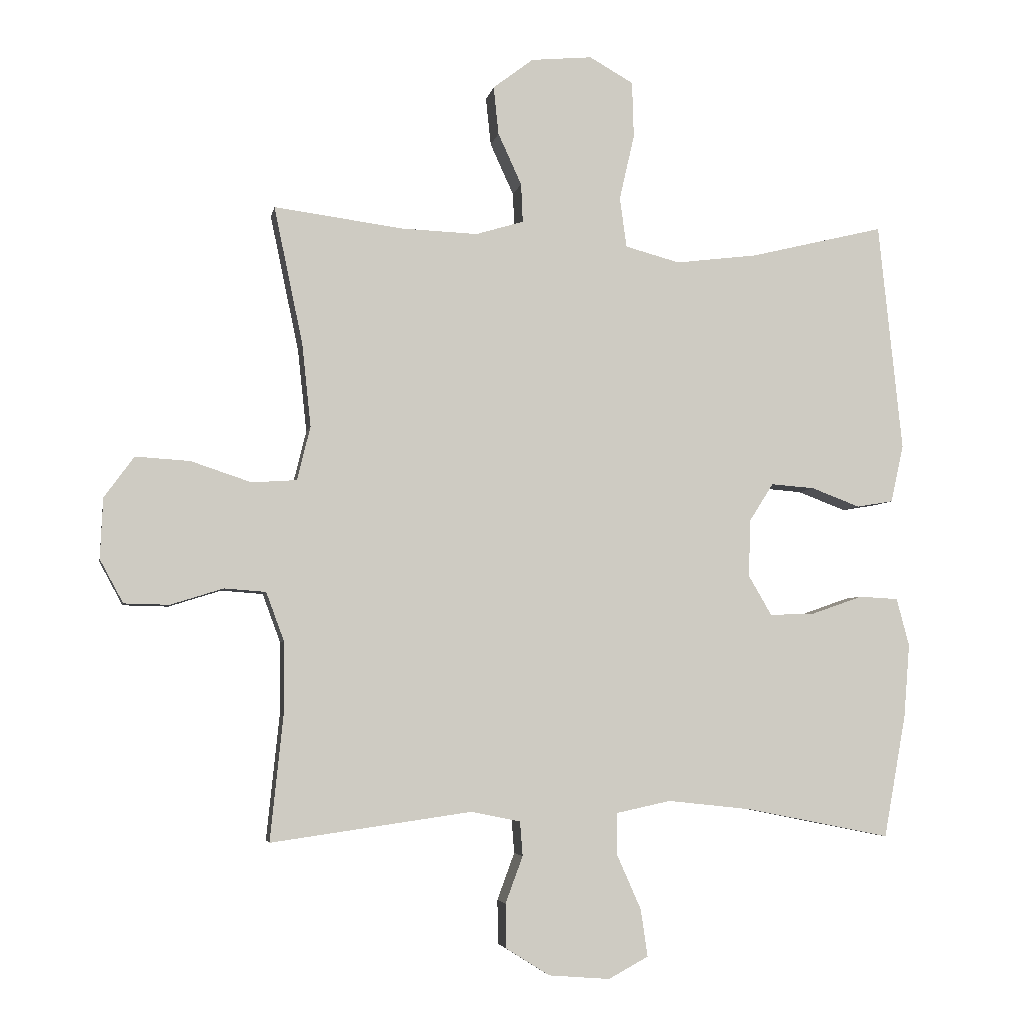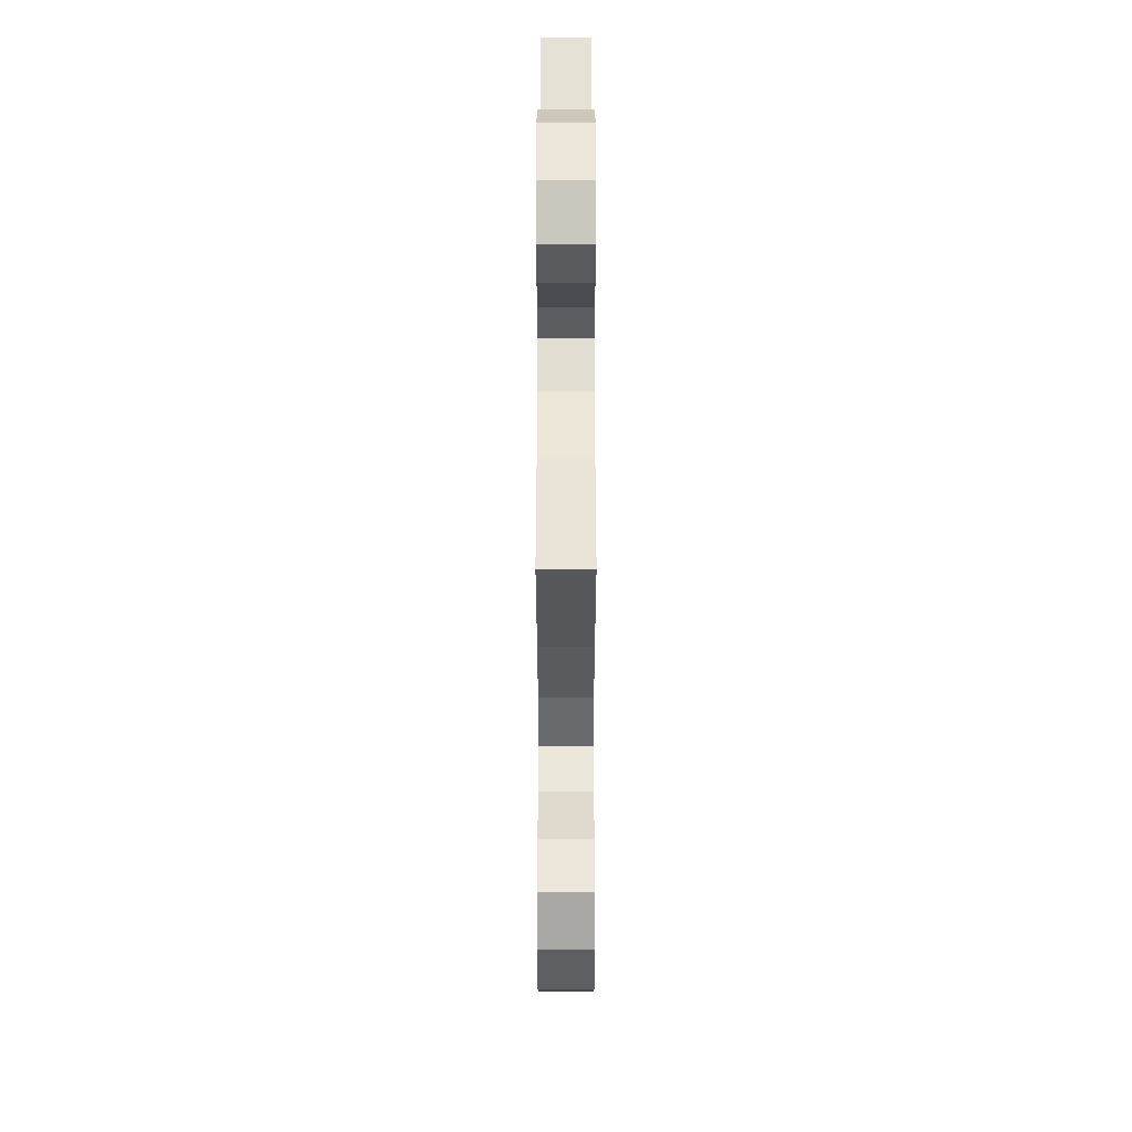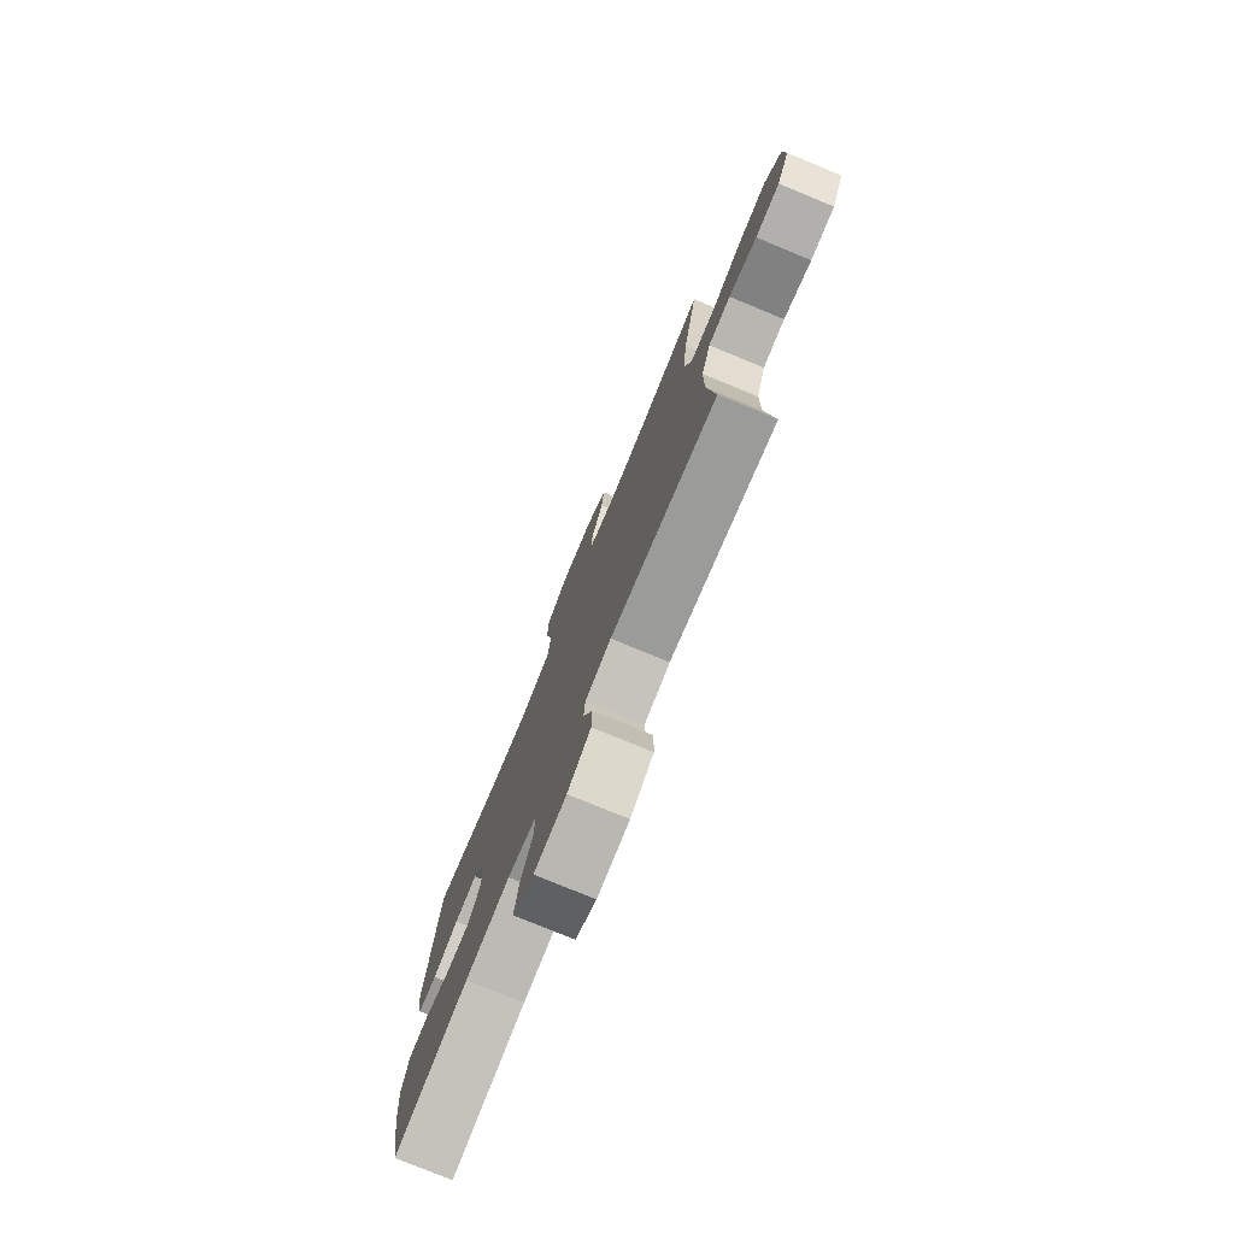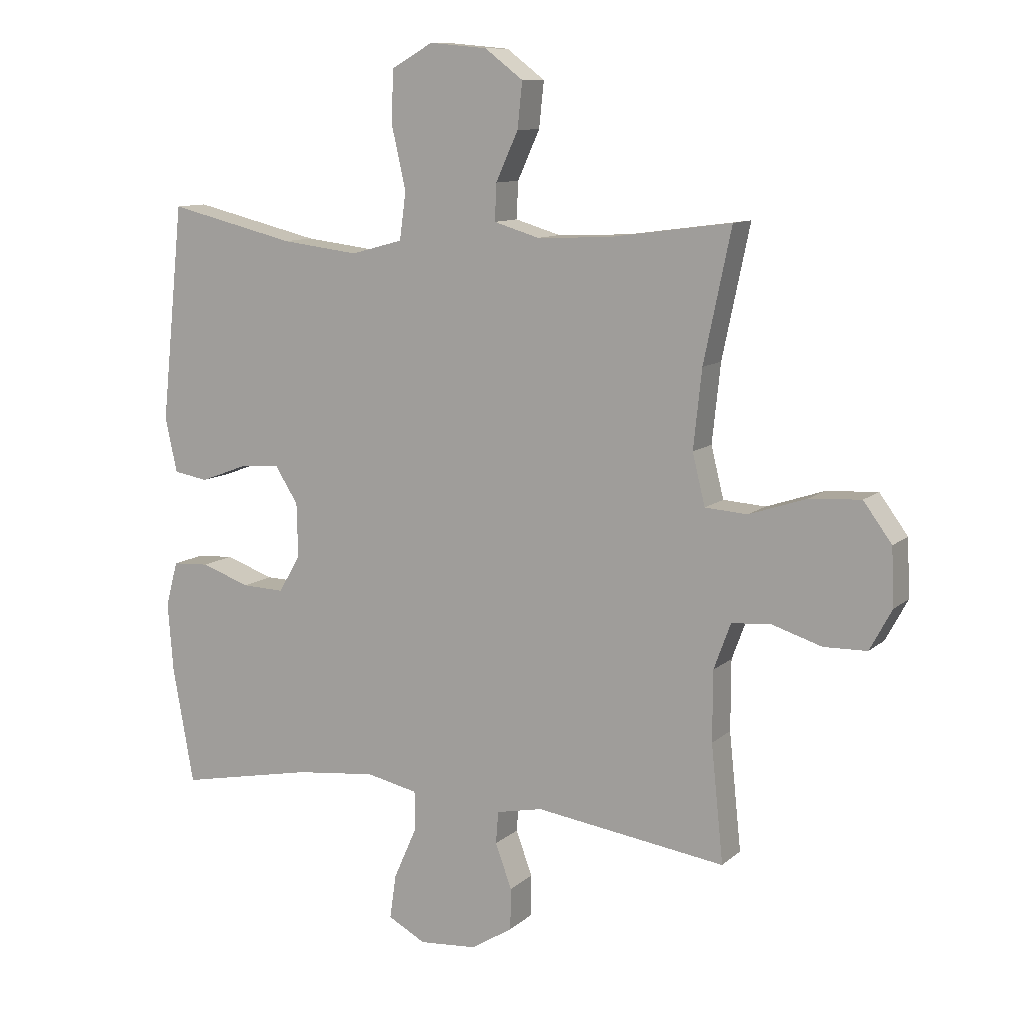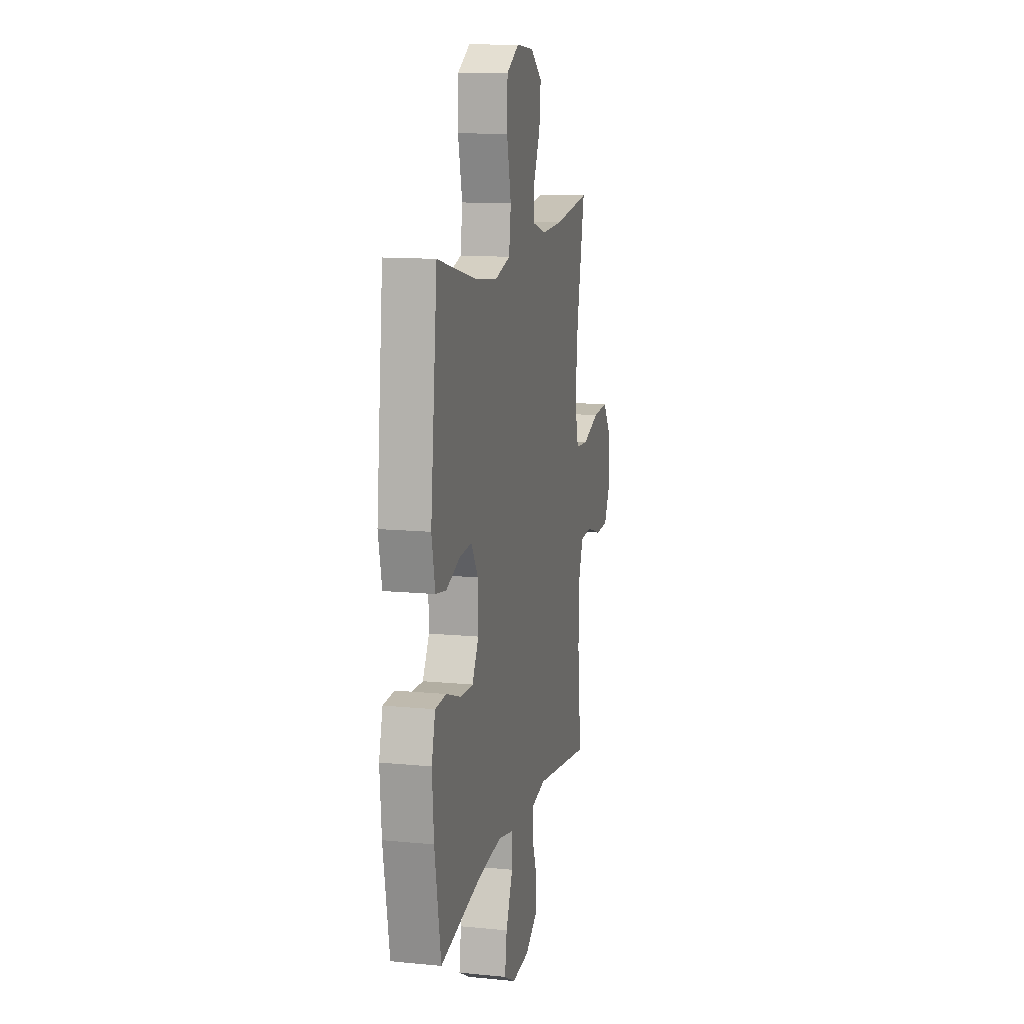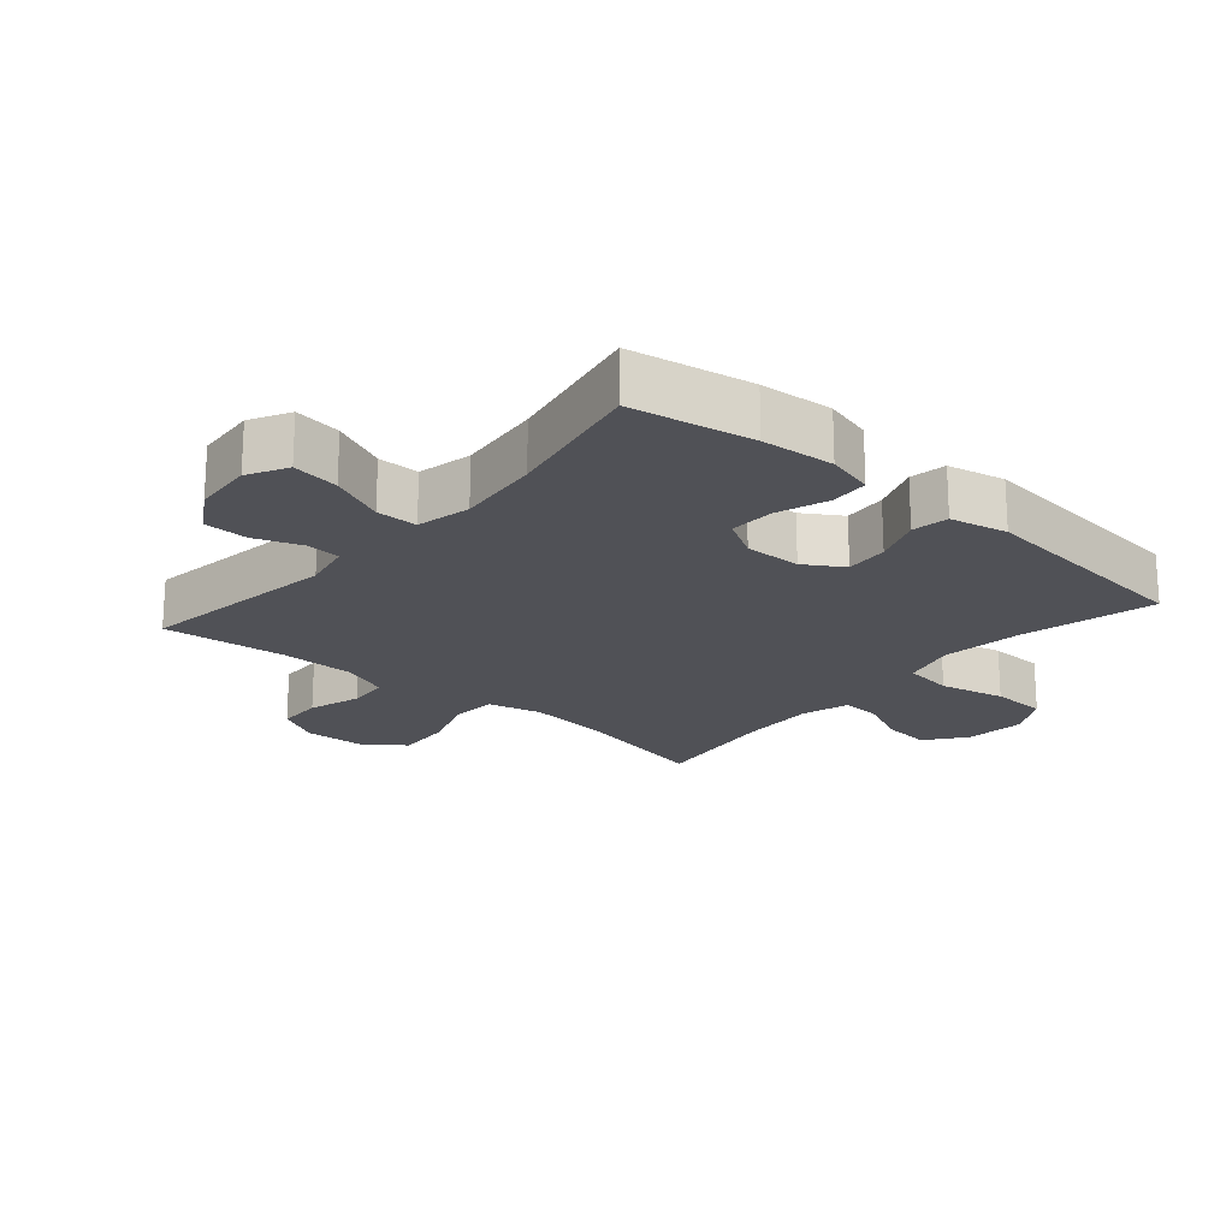
<metadata>
{"format":"obj","ext":"obj","renderer":"f3d","projection":"perspective","resolution":1024,"background":"white","views":[{"elev":-4.5,"azim":169.8,"up":"+Z"},{"elev":51.1,"azim":90.0,"up":"+Z"},{"elev":-77.5,"azim":67.6,"up":"+Z"},{"elev":10.4,"azim":27.2,"up":"+Z"},{"elev":12.5,"azim":-77.1,"up":"+Z"},{"elev":-20.4,"azim":-130.9,"up":"+Y"}]}
</metadata>
<code>
o path250
v 0.2648 0.0375 0.4687
v 0.144 0.0375 0.4639
v 0.06812 0.0375 0.4867
v 0.07081 0.0375 0.5479
v 0.108 0.0375 0.6294
v 0.116 0.0375 0.7057
v 0.0521 0.0375 0.7542
v -0.04455 0.0375 0.7632
v -0.1141 0.0375 0.7238
v -0.1168 0.0375 0.6353
v -0.09309 0.0375 0.531
v -0.1037 0.0375 0.4521
v -0.1904 0.0375 0.4286
v -0.3192 0.0375 0.4445
v -0.5326 0.0375 0.496
v -0.5704 0.0375 0.1334
v -0.5505 0.0375 0.04217
v -0.4925 0.0375 0.03245
v -0.4157 0.0375 0.06158
v -0.3467 0.0375 0.06707
v -0.3083 0.0375 0.006324
v -0.3062 0.0375 -0.08377
v -0.3426 0.0375 -0.1465
v -0.4138 0.0375 -0.1441
v -0.4952 0.0375 -0.1157
v -0.5568 0.0375 -0.1192
v -0.577 0.0375 -0.1949
v -0.5677 0.0375 -0.3112
v -0.5326 0.0375 -0.5059
v -0.306 0.0375 -0.4606
v -0.1712 0.0375 -0.446
v -0.08489 0.0375 -0.4645
v -0.08425 0.0375 -0.53
v -0.1229 0.0375 -0.6176
v -0.1337 0.0375 -0.6923
v -0.07085 0.0375 -0.7262
v 0.02588 0.0375 -0.7186
v 0.09523 0.0375 -0.6752
v 0.09619 0.0375 -0.6054
v 0.0687 0.0375 -0.5309
v 0.07293 0.0375 -0.4767
v 0.1506 0.0375 -0.4606
v 0.4691 0.0375 -0.5059
v 0.4487 0.0375 -0.31
v 0.449 0.0375 -0.1926
v 0.4772 0.0375 -0.1157
v 0.5433 0.0375 -0.1107
v 0.6264 0.0375 -0.1368
v 0.6983 0.0375 -0.1352
v 0.7351 0.0375 -0.06677
v 0.7308 0.0375 0.02925
v 0.6834 0.0375 0.09384
v 0.5974 0.0375 0.0885
v 0.5015 0.0375 0.0564
v 0.4305 0.0375 0.06117
v 0.4094 0.0375 0.1467
v 0.4233 0.0375 0.2775
v 0.4691 0.0375 0.496
v 0.2648 -0.0375 0.4687
v 0.144 -0.0375 0.4639
v 0.06812 -0.0375 0.4867
v 0.07081 -0.0375 0.5479
v 0.108 -0.0375 0.6294
v 0.116 -0.0375 0.7057
v 0.0521 -0.0375 0.7542
v -0.04455 -0.0375 0.7632
v -0.1141 -0.0375 0.7238
v -0.1168 -0.0375 0.6353
v -0.09309 -0.0375 0.531
v -0.1037 -0.0375 0.4521
v -0.1904 -0.0375 0.4286
v -0.3192 -0.0375 0.4445
v -0.5326 -0.0375 0.496
v -0.5704 -0.0375 0.1334
v -0.5505 -0.0375 0.04217
v -0.4925 -0.0375 0.03245
v -0.4157 -0.0375 0.06158
v -0.3467 -0.0375 0.06707
v -0.3083 -0.0375 0.006324
v -0.3062 -0.0375 -0.08377
v -0.3426 -0.0375 -0.1465
v -0.4138 -0.0375 -0.1441
v -0.4952 -0.0375 -0.1157
v -0.5568 -0.0375 -0.1192
v -0.577 -0.0375 -0.1949
v -0.5677 -0.0375 -0.3112
v -0.5326 -0.0375 -0.5059
v -0.306 -0.0375 -0.4606
v -0.1712 -0.0375 -0.446
v -0.08489 -0.0375 -0.4645
v -0.08425 -0.0375 -0.53
v -0.1229 -0.0375 -0.6176
v -0.1337 -0.0375 -0.6923
v -0.07085 -0.0375 -0.7262
v 0.02588 -0.0375 -0.7186
v 0.09523 -0.0375 -0.6752
v 0.09619 -0.0375 -0.6054
v 0.0687 -0.0375 -0.5309
v 0.07293 -0.0375 -0.4767
v 0.1506 -0.0375 -0.4606
v 0.4691 -0.0375 -0.5059
v 0.4487 -0.0375 -0.31
v 0.449 -0.0375 -0.1926
v 0.4772 -0.0375 -0.1157
v 0.5433 -0.0375 -0.1107
v 0.6264 -0.0375 -0.1368
v 0.6983 -0.0375 -0.1352
v 0.7351 -0.0375 -0.06677
v 0.7308 -0.0375 0.02925
v 0.6834 -0.0375 0.09384
v 0.5974 -0.0375 0.0885
v 0.5015 -0.0375 0.0564
v 0.4305 -0.0375 0.06117
v 0.4094 -0.0375 0.1467
v 0.4233 -0.0375 0.2775
v 0.4691 -0.0375 0.496
v 0.6983 0.0375 -0.1352
v 0.6983 0.0375 -0.1352
v 0.7351 0.0375 -0.06677
v 0.7308 0.0375 0.02925
v 0.6834 0.0375 0.09384
v 0.6264 0.0375 -0.1368
v 0.5974 0.0375 0.0885
v 0.5433 0.0375 -0.1107
v 0.5015 0.0375 0.0564
v 0.4772 0.0375 -0.1157
v 0.4772 0.0375 -0.1157
v 0.4305 0.0375 0.06117
v 0.4305 0.0375 0.06117
v 0.449 0.0375 -0.1926
v 0.4691 0.0375 -0.5059
v 0.4691 0.0375 -0.5059
v 0.4487 0.0375 -0.31
v 0.4233 0.0375 0.2775
v 0.4691 0.0375 0.496
v 0.4691 0.0375 0.496
v 0.4094 0.0375 0.1467
v 0.2648 0.0375 0.4687
v 0.1506 0.0375 -0.4606
v 0.144 0.0375 0.4639
v 0.07293 0.0375 -0.4767
v 0.07293 0.0375 -0.4767
v 0.06812 0.0375 0.4867
v 0.06812 0.0375 0.4867
v 0.108 0.0375 0.6294
v 0.116 0.0375 0.7057
v 0.0521 0.0375 0.7542
v 0.07081 0.0375 0.5479
v 0.09523 0.0375 -0.6752
v 0.09619 0.0375 -0.6054
v 0.0687 0.0375 -0.5309
v 0.02588 0.0375 -0.7186
v -0.04455 0.0375 0.7632
v -0.07085 0.0375 -0.7262
v -0.1141 0.0375 0.7238
v -0.1337 0.0375 -0.6923
v -0.1337 0.0375 -0.6923
v -0.1229 0.0375 -0.6176
v -0.08425 0.0375 -0.53
v -0.08489 0.0375 -0.4645
v -0.08489 0.0375 -0.4645
v -0.1712 0.0375 -0.446
v -0.09309 0.0375 0.531
v -0.1037 0.0375 0.4521
v -0.1037 0.0375 0.4521
v -0.1168 0.0375 0.6353
v -0.1904 0.0375 0.4286
v -0.306 0.0375 -0.4606
v -0.3083 0.0375 0.006324
v -0.3062 0.0375 -0.08377
v -0.3192 0.0375 0.4445
v -0.3426 0.0375 -0.1465
v -0.3426 0.0375 -0.1465
v -0.3467 0.0375 0.06707
v -0.3467 0.0375 0.06707
v -0.4138 0.0375 -0.1441
v -0.4157 0.0375 0.06158
v -0.4952 0.0375 -0.1157
v -0.4925 0.0375 0.03245
v -0.5326 0.0375 -0.5059
v -0.5326 0.0375 -0.5059
v -0.5505 0.0375 0.04217
v -0.5505 0.0375 0.04217
v -0.5568 0.0375 -0.1192
v -0.5568 0.0375 -0.1192
v -0.5326 0.0375 0.496
v -0.5326 0.0375 0.496
v -0.5677 0.0375 -0.3112
v -0.5704 0.0375 0.1334
v -0.577 0.0375 -0.1949
v 0.6983 -0.0375 -0.1352
v 0.6983 -0.0375 -0.1352
v 0.7351 -0.0375 -0.06677
v 0.7308 -0.0375 0.02925
v 0.6834 -0.0375 0.09384
v 0.6264 -0.0375 -0.1368
v 0.5974 -0.0375 0.0885
v 0.5433 -0.0375 -0.1107
v 0.5015 -0.0375 0.0564
v 0.4772 -0.0375 -0.1157
v 0.4772 -0.0375 -0.1157
v 0.4305 -0.0375 0.06117
v 0.4305 -0.0375 0.06117
v 0.449 -0.0375 -0.1926
v 0.4691 -0.0375 -0.5059
v 0.4691 -0.0375 -0.5059
v 0.4487 -0.0375 -0.31
v 0.4233 -0.0375 0.2775
v 0.4691 -0.0375 0.496
v 0.4691 -0.0375 0.496
v 0.4094 -0.0375 0.1467
v 0.2648 -0.0375 0.4687
v 0.1506 -0.0375 -0.4606
v 0.144 -0.0375 0.4639
v 0.07293 -0.0375 -0.4767
v 0.07293 -0.0375 -0.4767
v 0.06812 -0.0375 0.4867
v 0.06812 -0.0375 0.4867
v 0.108 -0.0375 0.6294
v 0.116 -0.0375 0.7057
v 0.0521 -0.0375 0.7542
v 0.07081 -0.0375 0.5479
v 0.09523 -0.0375 -0.6752
v 0.09619 -0.0375 -0.6054
v 0.0687 -0.0375 -0.5309
v 0.02588 -0.0375 -0.7186
v -0.04455 -0.0375 0.7632
v -0.07085 -0.0375 -0.7262
v -0.1141 -0.0375 0.7238
v -0.1337 -0.0375 -0.6923
v -0.1337 -0.0375 -0.6923
v -0.1229 -0.0375 -0.6176
v -0.08425 -0.0375 -0.53
v -0.08489 -0.0375 -0.4645
v -0.08489 -0.0375 -0.4645
v -0.1712 -0.0375 -0.446
v -0.09309 -0.0375 0.531
v -0.1037 -0.0375 0.4521
v -0.1037 -0.0375 0.4521
v -0.1168 -0.0375 0.6353
v -0.1904 -0.0375 0.4286
v -0.306 -0.0375 -0.4606
v -0.3083 -0.0375 0.006324
v -0.3062 -0.0375 -0.08377
v -0.3192 -0.0375 0.4445
v -0.3426 -0.0375 -0.1465
v -0.3426 -0.0375 -0.1465
v -0.3467 -0.0375 0.06707
v -0.3467 -0.0375 0.06707
v -0.4138 -0.0375 -0.1441
v -0.4157 -0.0375 0.06158
v -0.4952 -0.0375 -0.1157
v -0.4925 -0.0375 0.03245
v -0.5326 -0.0375 -0.5059
v -0.5326 -0.0375 -0.5059
v -0.5505 -0.0375 0.04217
v -0.5505 -0.0375 0.04217
v -0.5568 -0.0375 -0.1192
v -0.5568 -0.0375 -0.1192
v -0.5326 -0.0375 0.496
v -0.5326 -0.0375 0.496
v -0.5677 -0.0375 -0.3112
v -0.5704 -0.0375 0.1334
v -0.577 -0.0375 -0.1949
f 200 199 202
f 195 197 194
f 196 194 197
f 254 242 262
f 241 243 238
f 207 213 205
f 262 250 264
f 251 263 253
f 240 227 229
f 211 214 243
f 221 240 219
f 222 219 240
f 215 213 244
f 237 222 240
f 233 215 234
f 224 225 233
f 245 248 241
f 191 193 196
f 236 244 246
f 242 250 262
f 202 211 243
f 198 199 200
f 238 214 217
f 264 250 252
f 199 198 197
f 226 224 232
f 213 202 244
f 234 215 244
f 237 217 222
f 212 208 209
f 221 219 220
f 248 245 251
f 238 217 237
f 208 214 211
f 228 226 232
f 263 245 260
f 230 228 232
f 232 224 233
f 244 202 243
f 240 221 227
f 264 252 258
f 193 194 196
f 236 246 242
f 214 208 212
f 243 214 238
f 243 241 248
f 234 244 236
f 196 197 198
f 253 263 256
f 251 245 263
f 225 215 233
f 200 202 204
f 223 224 226
f 242 246 250
f 204 213 207
f 213 204 202
f 118 50 108 192
f 50 51 109 108
f 51 52 110 109
f 48 49 107 106
f 52 53 111 110
f 47 48 106 105
f 53 54 112 111
f 127 47 105 201
f 54 129 203 112
f 45 46 104 103
f 132 44 102 206
f 44 45 103 102
f 57 136 210 115
f 55 56 114 113
f 56 57 115 114
f 58 1 59 116
f 42 43 101 100
f 1 2 60 59
f 142 42 100 216
f 2 144 218 60
f 5 6 64 63
f 6 7 65 64
f 4 5 63 62
f 38 39 97 96
f 39 40 98 97
f 37 38 96 95
f 40 41 99 98
f 3 4 62 61
f 7 8 66 65
f 36 37 95 94
f 8 9 67 66
f 157 36 94 231
f 34 35 93 92
f 33 34 92 91
f 161 33 91 235
f 31 32 90 89
f 11 165 239 69
f 10 11 69 68
f 9 10 68 67
f 12 13 71 70
f 30 31 89 88
f 21 22 80 79
f 13 14 72 71
f 22 173 247 80
f 175 21 79 249
f 23 24 82 81
f 19 20 78 77
f 24 25 83 82
f 18 19 77 76
f 181 30 88 255
f 183 18 76 257
f 25 185 259 83
f 14 187 261 72
f 28 29 87 86
f 16 17 75 74
f 15 16 74 73
f 27 28 86 85
f 26 27 85 84
f 126 128 125
f 121 120 123
f 122 123 120
f 180 188 168
f 167 164 169
f 133 131 139
f 188 190 176
f 177 179 189
f 166 155 153
f 137 169 140
f 147 145 166
f 148 166 145
f 141 170 139
f 163 166 148
f 159 160 141
f 150 159 151
f 171 167 174
f 117 122 119
f 162 172 170
f 168 188 176
f 128 169 137
f 124 126 125
f 164 143 140
f 190 178 176
f 125 123 124
f 152 158 150
f 139 170 128
f 160 170 141
f 163 148 143
f 138 135 134
f 147 146 145
f 174 177 171
f 164 163 143
f 134 137 140
f 154 158 152
f 189 186 171
f 156 158 154
f 158 159 150
f 170 169 128
f 166 153 147
f 190 184 178
f 119 122 120
f 162 168 172
f 140 138 134
f 169 164 140
f 169 174 167
f 160 162 170
f 122 124 123
f 179 182 189
f 177 189 171
f 151 159 141
f 126 130 128
f 149 152 150
f 168 176 172
f 130 133 139
f 139 128 130

</code>
